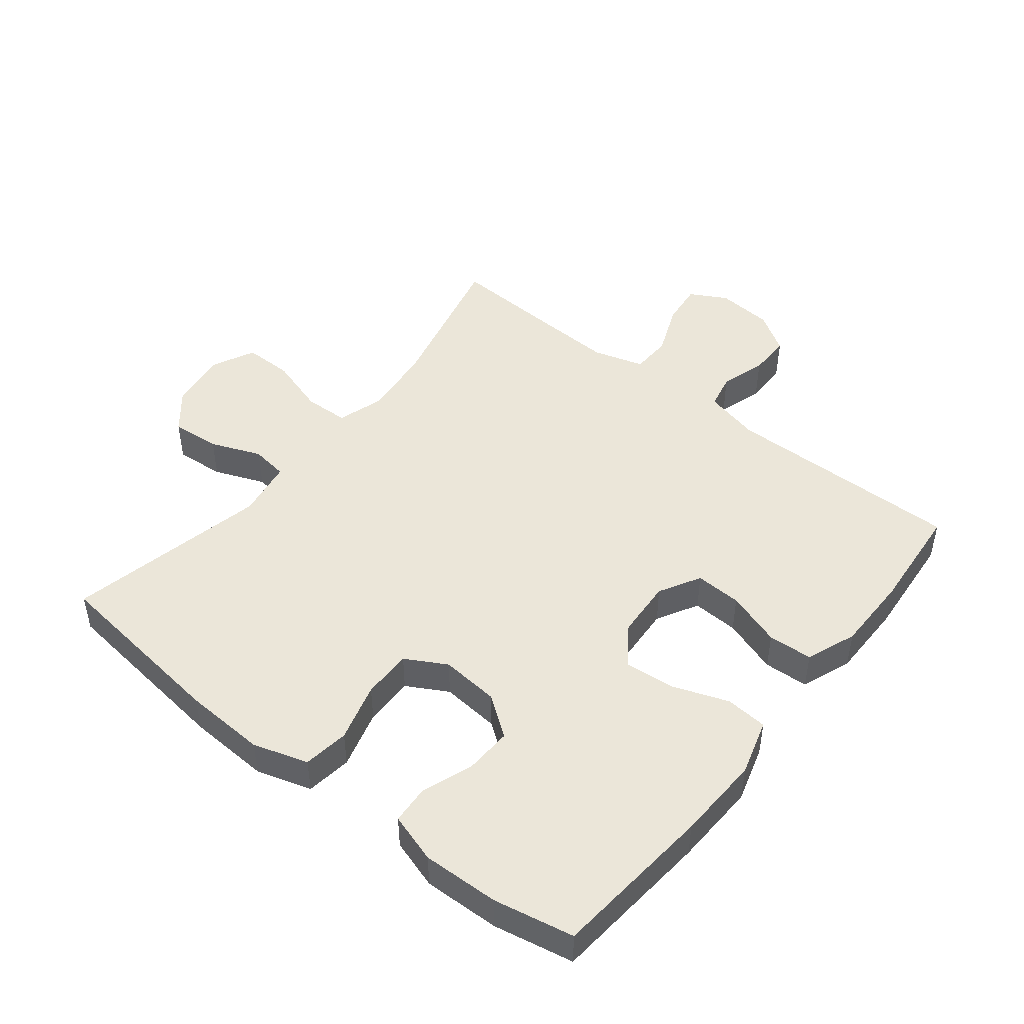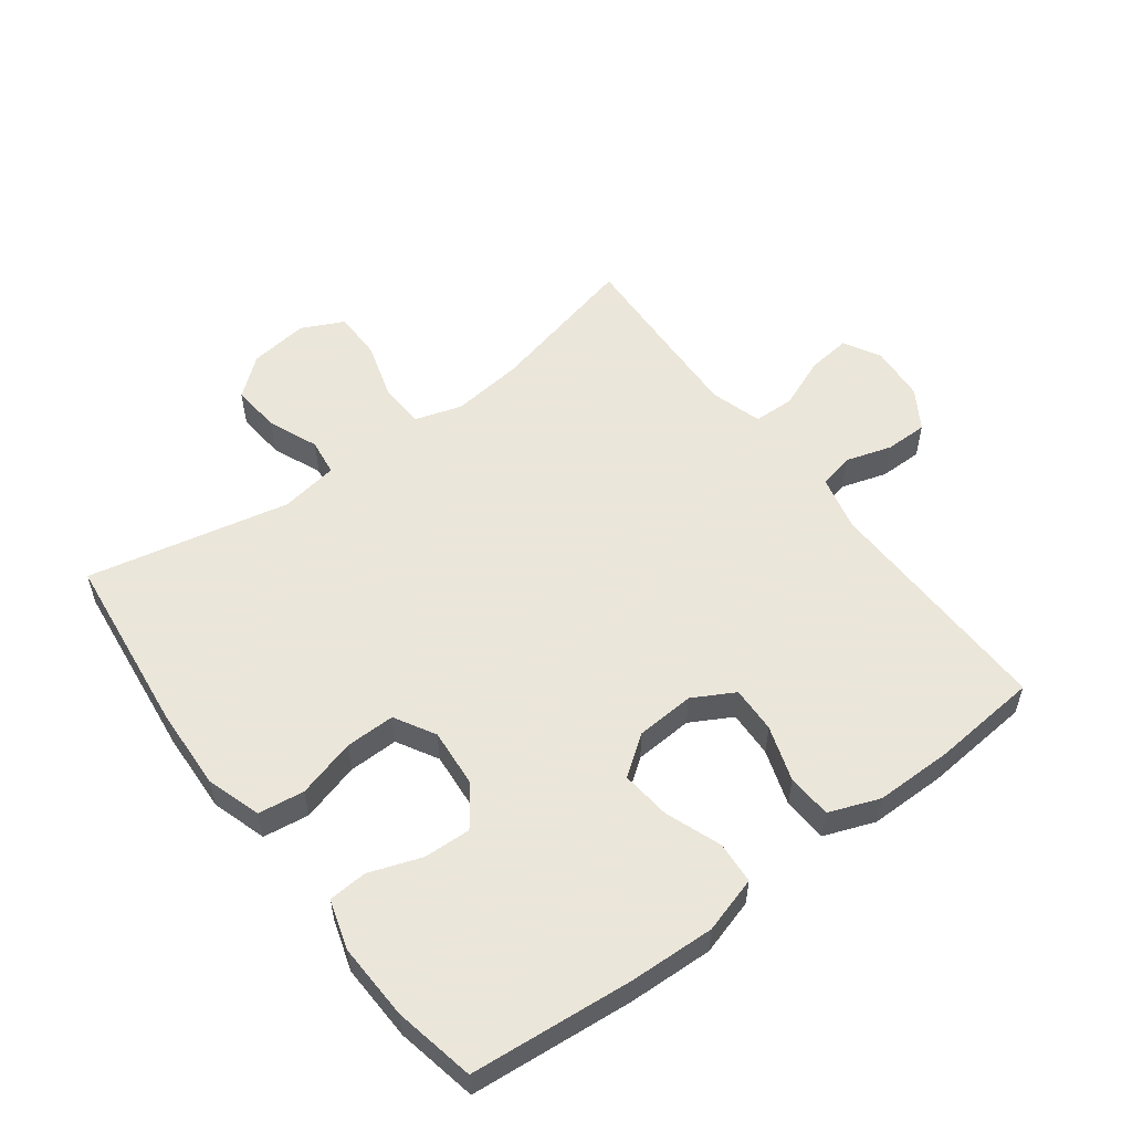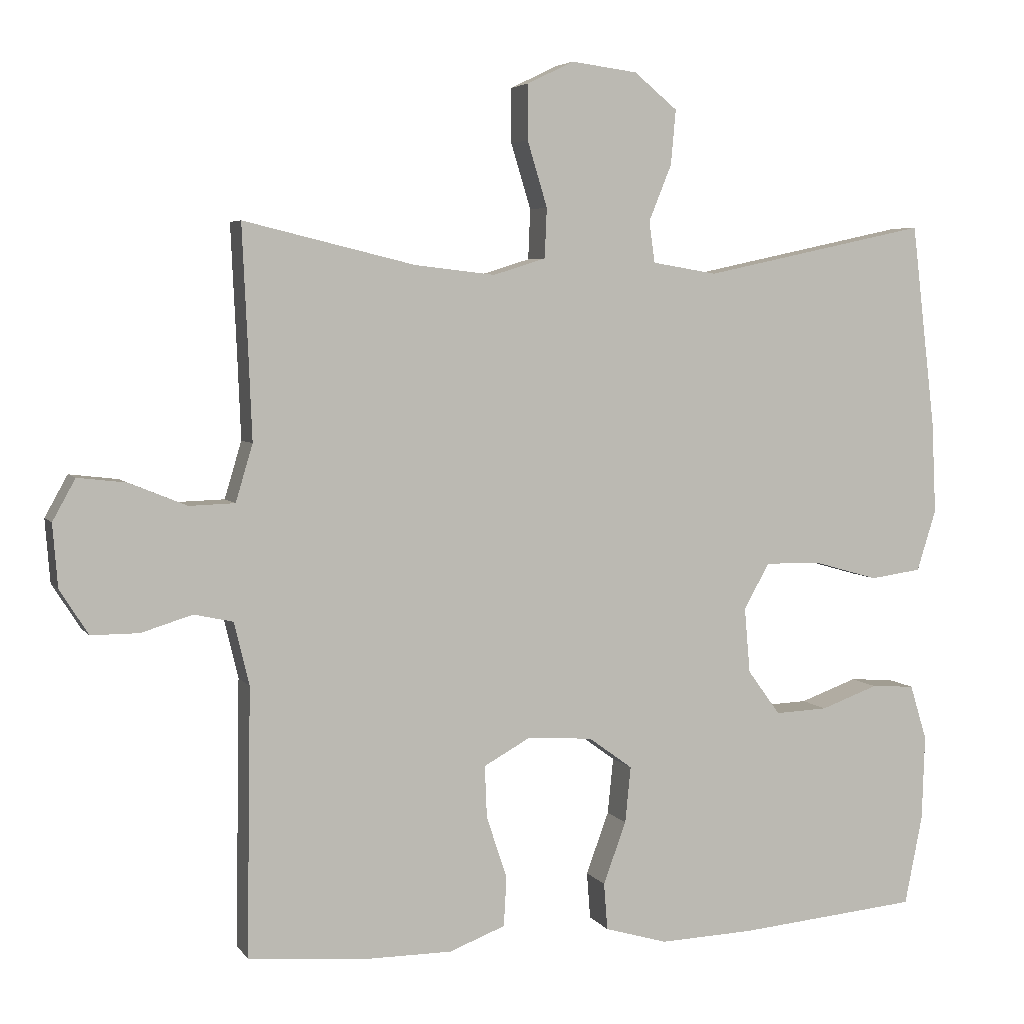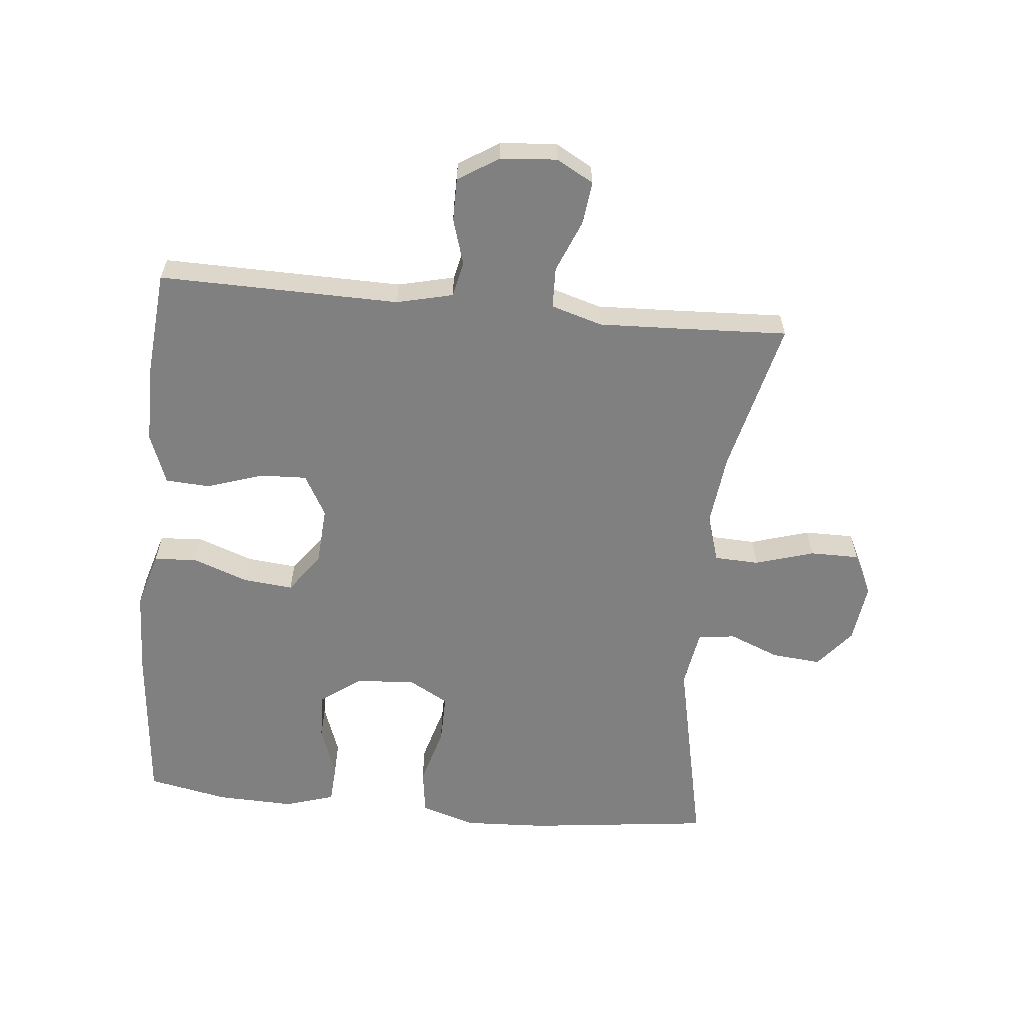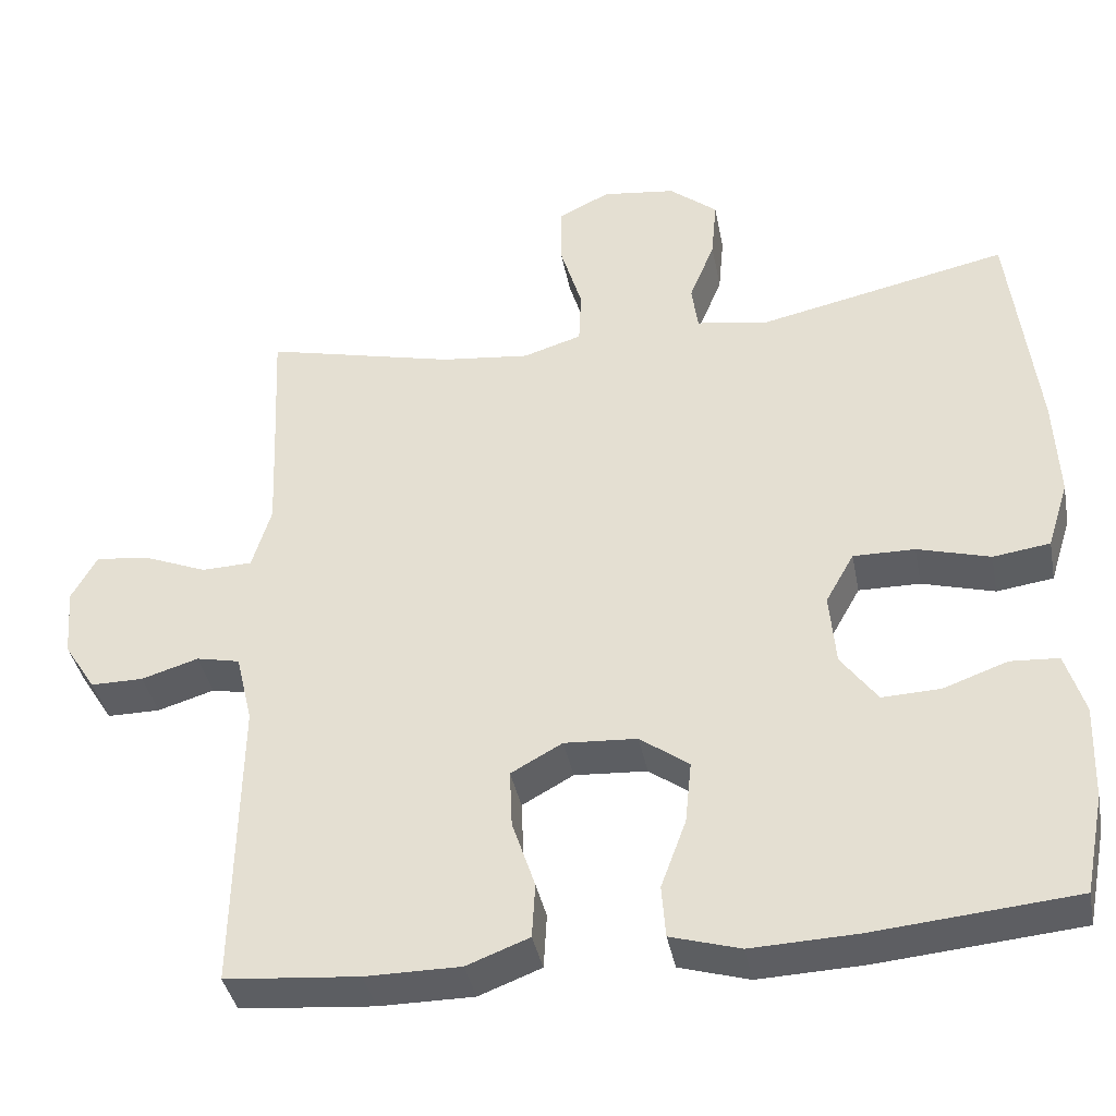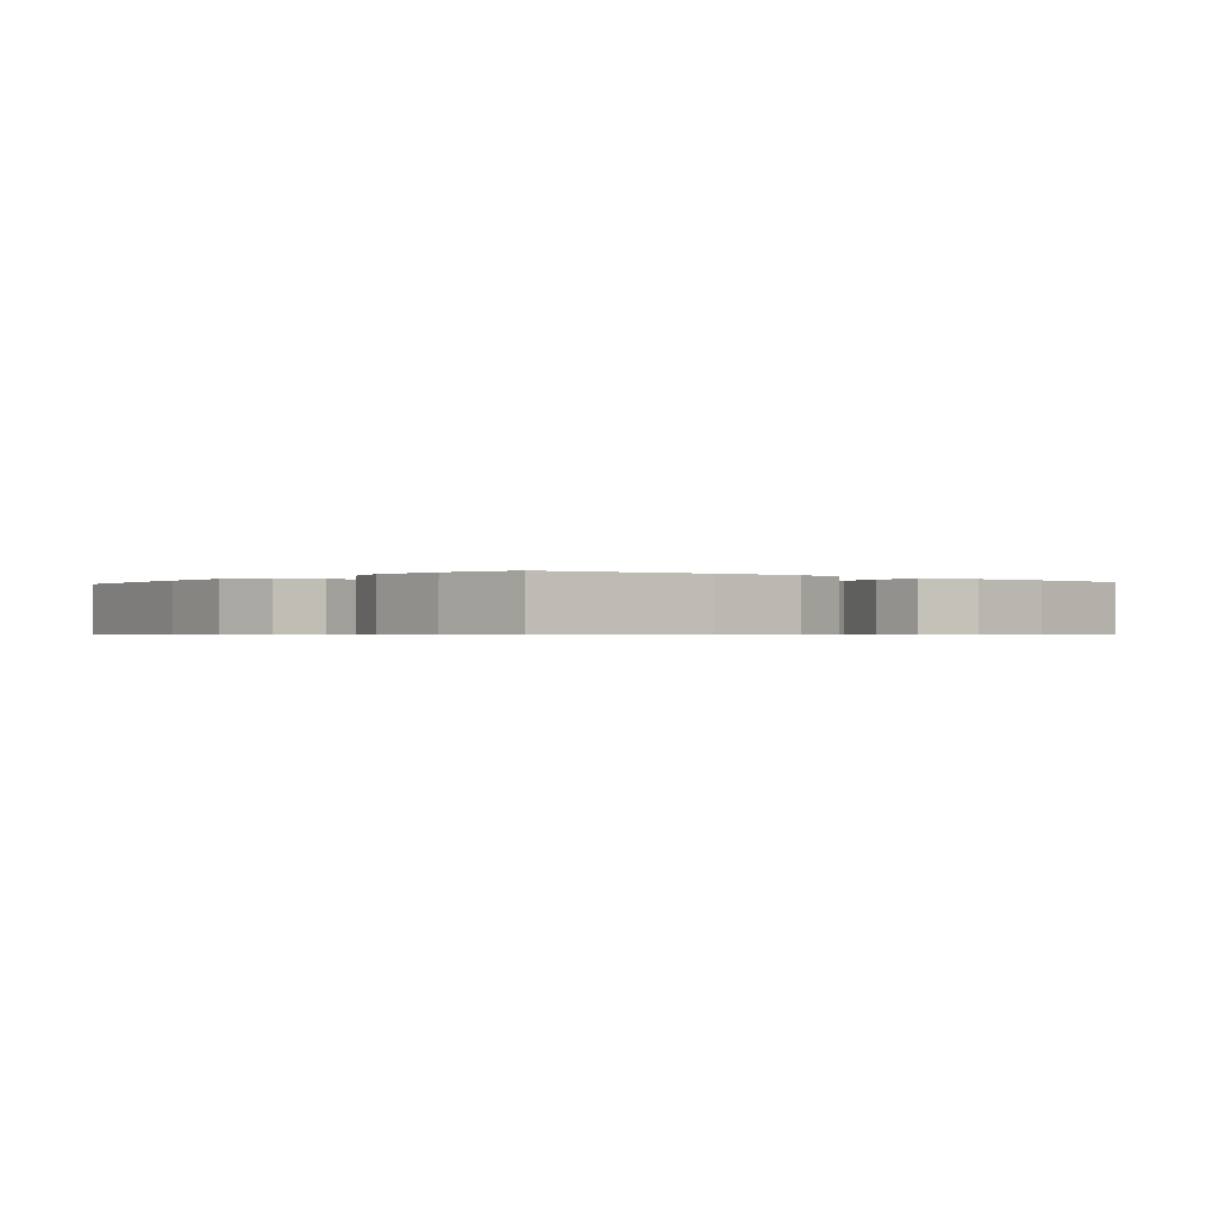
<metadata>
{"format":"obj","ext":"obj","renderer":"f3d","projection":"perspective","resolution":1024,"background":"white","views":[{"elev":47.3,"azim":128.6,"up":"+Y"},{"elev":55.0,"azim":143.1,"up":"+Y"},{"elev":4.8,"azim":-18.7,"up":"+Z"},{"elev":-60.1,"azim":-95.6,"up":"+Y"},{"elev":-38.9,"azim":10.9,"up":"+Z"},{"elev":-0.5,"azim":140.7,"up":"+Y"}]}
</metadata>
<code>
v -0.5 0.07 -0.5
v -0.494 0.07 -0.125
v -0.515 0.07 -0.037
v -0.57 0.07 -0.025
v -0.642 0.07 -0.047
v -0.709 0.07 -0.047
v -0.749 0.07 0.016
v -0.756 0.07 0.104
v -0.724 0.07 0.162
v -0.656 0.07 0.154
v -0.575 0.07 0.121
v -0.511 0.07 0.123
v -0.487 0.07 0.203
v -0.492 0.07 0.327
v -0.5 0.07 0.5
v -0.259 0.07 0.442
v -0.146 0.07 0.429
v -0.072 0.07 0.452
v -0.069 0.07 0.522
v -0.097 0.07 0.614
v -0.097 0.07 0.691
v -0.031 0.07 0.723
v 0.062 0.07 0.711
v 0.123 0.07 0.661
v 0.116 0.07 0.584
v 0.084 0.07 0.505
v 0.092 0.07 0.447
v 0.183 0.07 0.432
v 0.5 0.07 0.5
v 0.534 0.07 0.213
v 0.54 0.07 0.084
v 0.513 0.07 -0.002
v 0.441 0.07 -0.012
v 0.349 0.07 0.014
v 0.271 0.07 0.015
v 0.235 0.07 -0.049
v 0.243 0.07 -0.141
v 0.289 0.07 -0.204
v 0.363 0.07 -0.201
v 0.444 0.07 -0.172
v 0.505 0.07 -0.176
v 0.529 0.07 -0.254
v 0.525 0.07 -0.374
v 0.5 0.07 -0.5
v 0.245 0.07 -0.523
v 0.112 0.07 -0.528
v 0.024 0.07 -0.502
v 0.019 0.07 -0.436
v 0.051 0.07 -0.349
v 0.059 0.07 -0.27
v -0.003 0.07 -0.225
v -0.095 0.07 -0.219
v -0.16 0.07 -0.255
v -0.157 0.07 -0.328
v -0.128 0.07 -0.415
v -0.132 0.07 -0.485
v -0.211 0.07 -0.515
v -0.331 0.07 -0.515
v -0.5 0 -0.5
v -0.494 0 -0.125
v -0.515 0 -0.037
v -0.57 0 -0.025
v -0.642 0 -0.047
v -0.709 0 -0.047
v -0.749 0 0.016
v -0.756 0 0.104
v -0.724 0 0.162
v -0.656 0 0.154
v -0.575 0 0.121
v -0.511 0 0.123
v -0.487 0 0.203
v -0.492 0 0.327
v -0.5 0 0.5
v -0.259 0 0.442
v -0.146 0 0.429
v -0.072 0 0.452
v -0.069 0 0.522
v -0.097 0 0.614
v -0.097 0 0.691
v -0.031 0 0.723
v 0.062 0 0.711
v 0.123 0 0.661
v 0.116 0 0.584
v 0.084 0 0.505
v 0.092 0 0.447
v 0.183 0 0.432
v 0.5 0 0.5
v 0.534 0 0.213
v 0.54 0 0.084
v 0.513 0 -0.002
v 0.441 0 -0.012
v 0.349 0 0.014
v 0.271 0 0.015
v 0.235 0 -0.049
v 0.243 0 -0.141
v 0.289 0 -0.204
v 0.363 0 -0.201
v 0.444 0 -0.172
v 0.505 0 -0.176
v 0.529 0 -0.254
v 0.525 0 -0.374
v 0.5 0 -0.5
v 0.245 0 -0.523
v 0.112 0 -0.528
v 0.024 0 -0.502
v 0.019 0 -0.436
v 0.051 0 -0.349
v 0.059 0 -0.27
v -0.003 0 -0.225
v -0.095 0 -0.219
v -0.16 0 -0.255
v -0.157 0 -0.328
v -0.128 0 -0.415
v -0.132 0 -0.485
v -0.211 0 -0.515
v -0.331 0 -0.515
f 57 58 1 2
f 54 55 56 57
f 53 54 57 2
f 52 53 2 3
f 51 52 3
f 46 47 48 49
f 46 49 50
f 45 46 50
f 44 45 50
f 43 44 50 51
f 39 40 41 42
f 38 39 42 43
f 31 32 33 34
f 31 34 35
f 28 29 30 31
f 27 28 31 35
f 23 24 25 26
f 21 22 23 26
f 19 20 21 26
f 18 19 26 27
f 17 18 27 35
f 14 15 16
f 13 14 16 17
f 12 13 17 35
f 8 9 10 11
f 4 5 6 7
f 3 4 7 8
f 38 43 51 3
f 11 12 35 36
f 11 36 37
f 11 37 38
f 3 8 11 38
f 60 59 116 115
f 115 114 113 112
f 60 115 112 111
f 61 60 111 110
f 61 110 109
f 107 106 105 104
f 108 107 104
f 108 104 103
f 108 103 102
f 109 108 102 101
f 100 99 98 97
f 101 100 97 96
f 92 91 90 89
f 93 92 89
f 89 88 87 86
f 93 89 86 85
f 84 83 82 81
f 84 81 80 79
f 84 79 78 77
f 85 84 77 76
f 93 85 76 75
f 74 73 72
f 75 74 72 71
f 93 75 71 70
f 69 68 67 66
f 65 64 63 62
f 66 65 62 61
f 61 109 101 96
f 94 93 70 69
f 95 94 69
f 96 95 69
f 96 69 66 61
f 1 59 60 2
f 2 60 61 3
f 3 61 62 4
f 4 62 63 5
f 5 63 64 6
f 6 64 65 7
f 7 65 66 8
f 8 66 67 9
f 9 67 68 10
f 10 68 69 11
f 11 69 70 12
f 12 70 71 13
f 13 71 72 14
f 14 72 73 15
f 15 73 74 16
f 16 74 75 17
f 17 75 76 18
f 18 76 77 19
f 19 77 78 20
f 20 78 79 21
f 21 79 80 22
f 22 80 81 23
f 23 81 82 24
f 24 82 83 25
f 25 83 84 26
f 26 84 85 27
f 27 85 86 28
f 28 86 87 29
f 29 87 88 30
f 30 88 89 31
f 31 89 90 32
f 32 90 91 33
f 33 91 92 34
f 34 92 93 35
f 35 93 94 36
f 36 94 95 37
f 37 95 96 38
f 38 96 97 39
f 39 97 98 40
f 40 98 99 41
f 41 99 100 42
f 42 100 101 43
f 43 101 102 44
f 44 102 103 45
f 45 103 104 46
f 46 104 105 47
f 47 105 106 48
f 48 106 107 49
f 49 107 108 50
f 50 108 109 51
f 51 109 110 52
f 52 110 111 53
f 53 111 112 54
f 54 112 113 55
f 55 113 114 56
f 56 114 115 57
f 57 115 116 58
f 58 116 59 1

</code>
